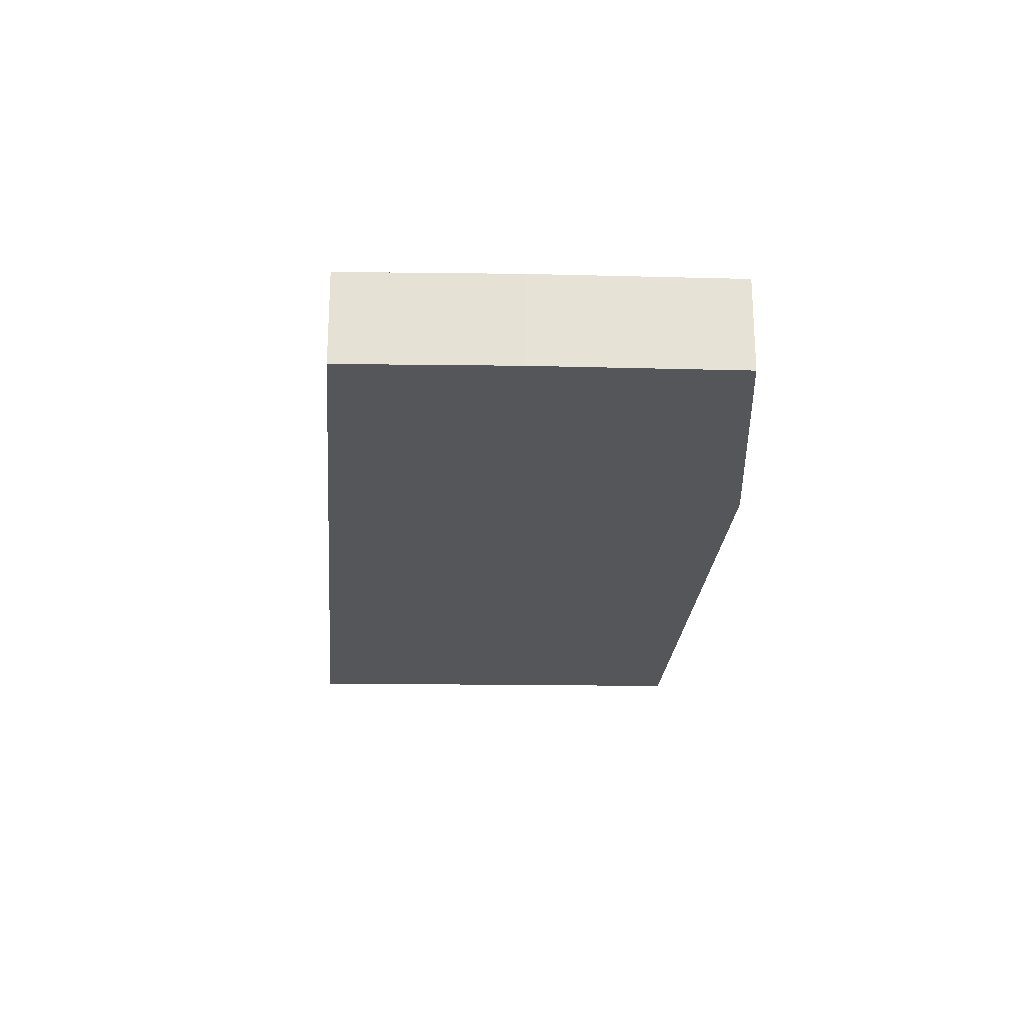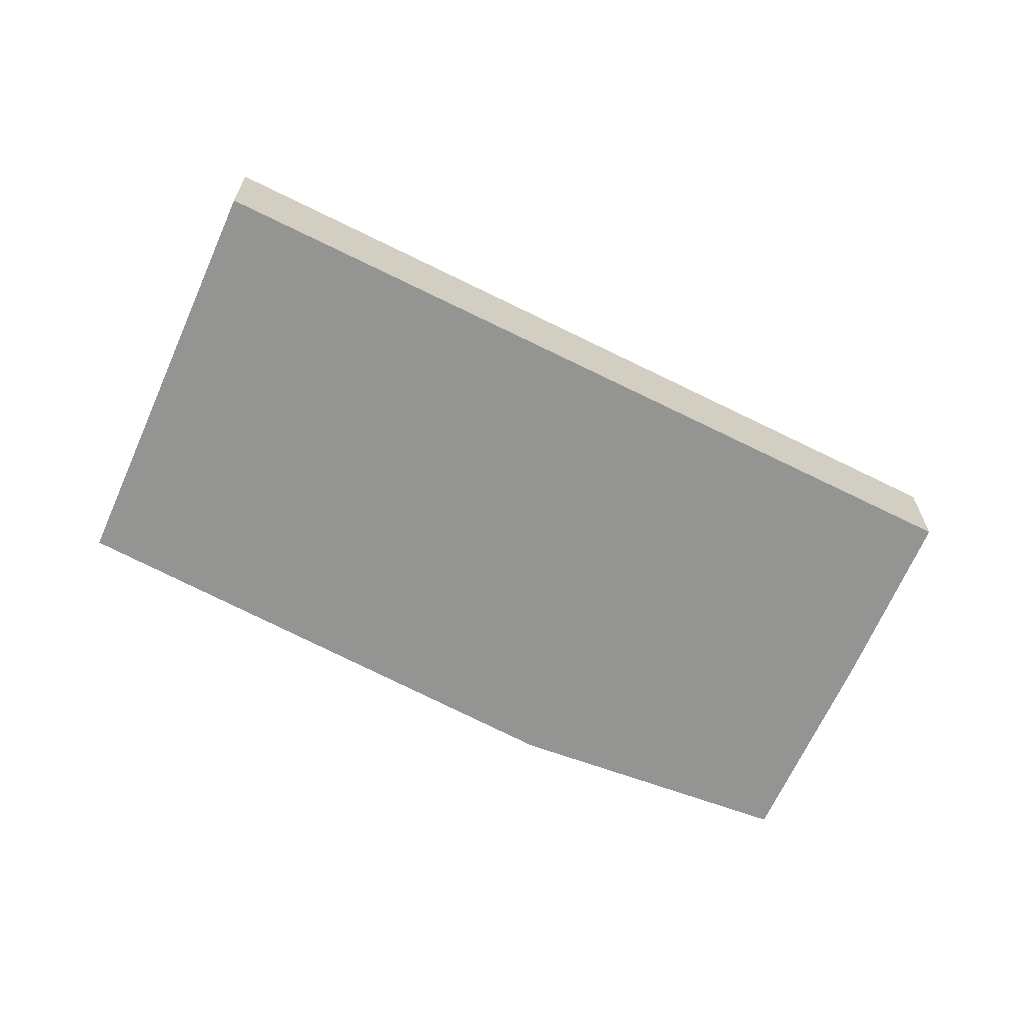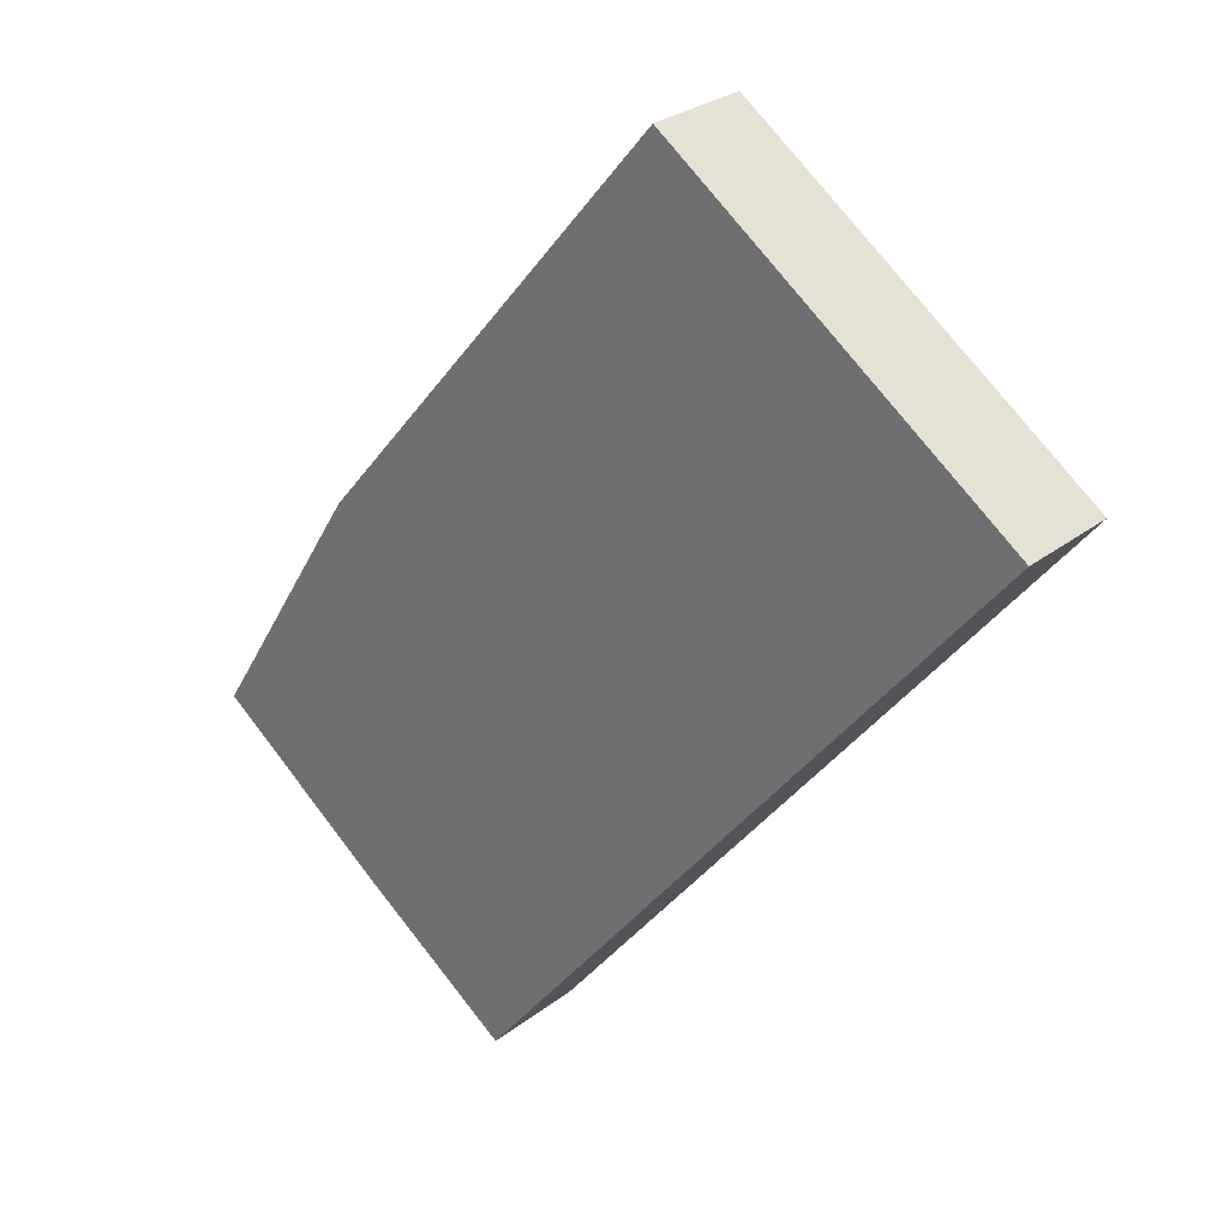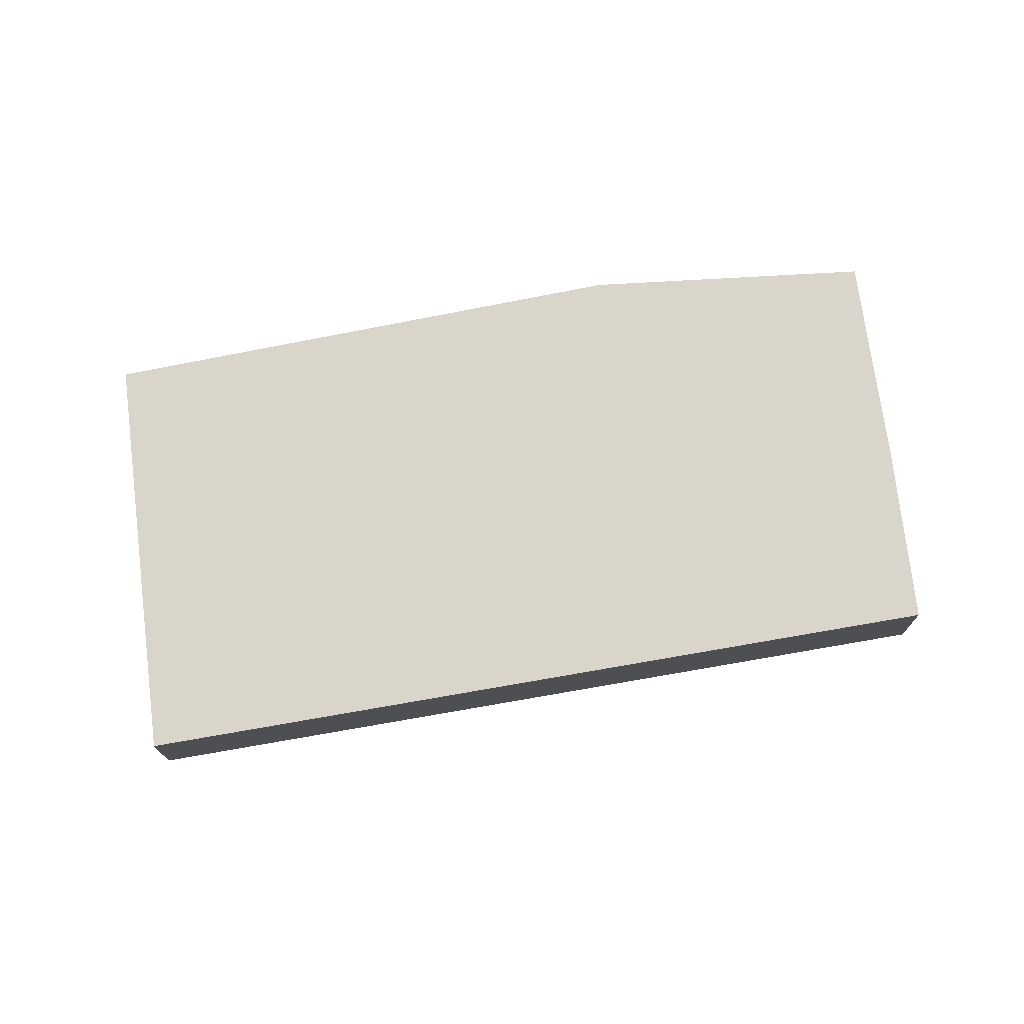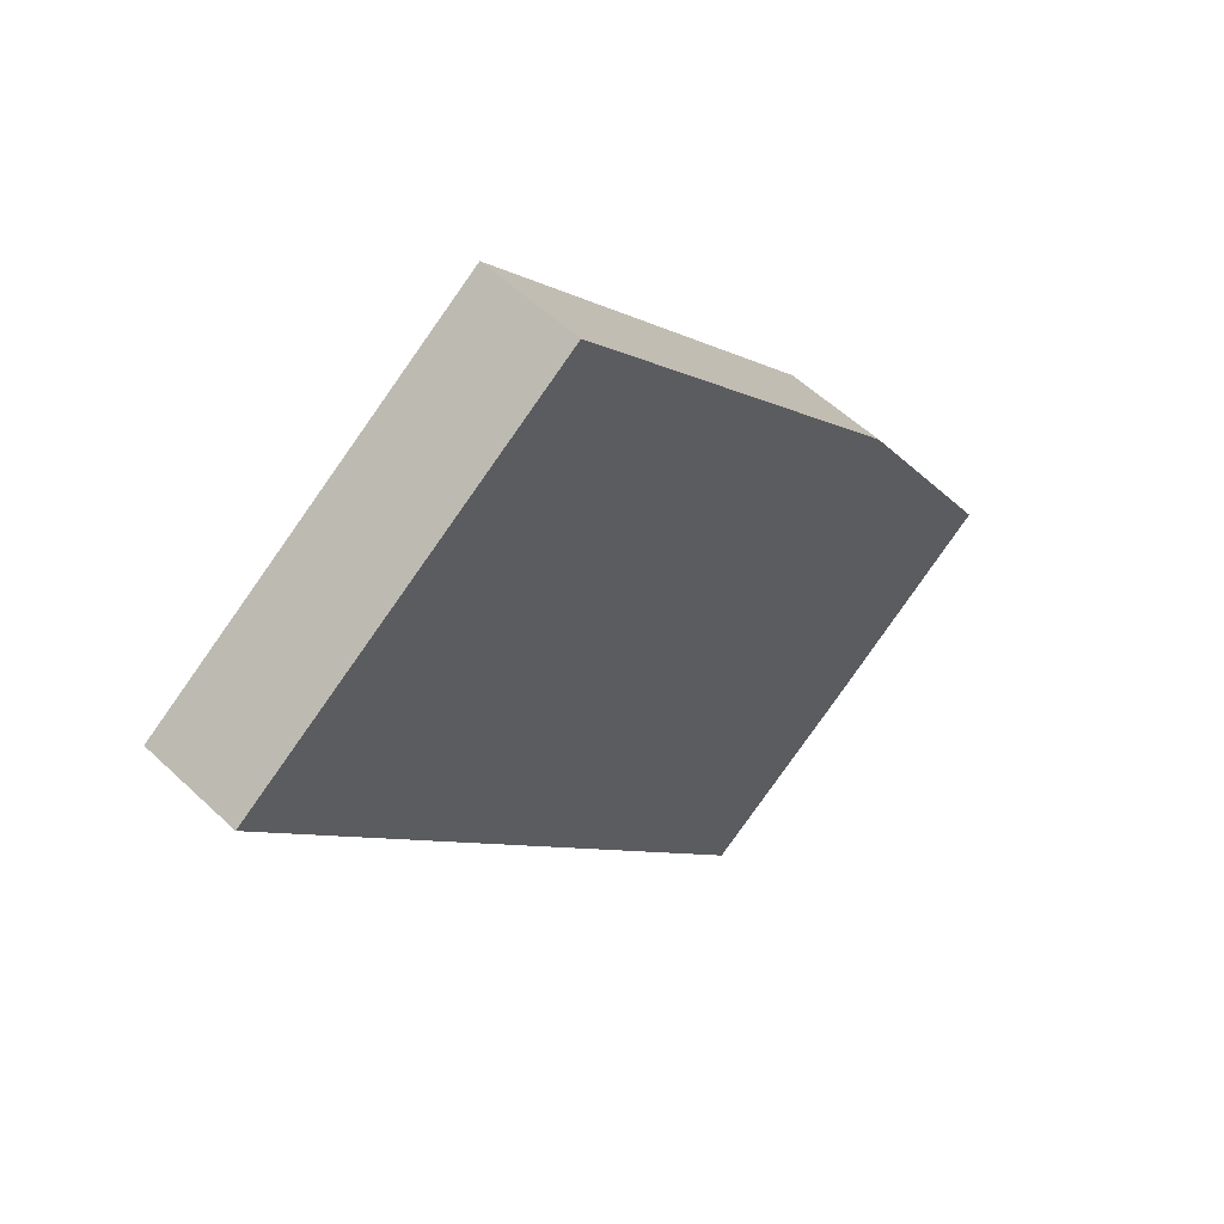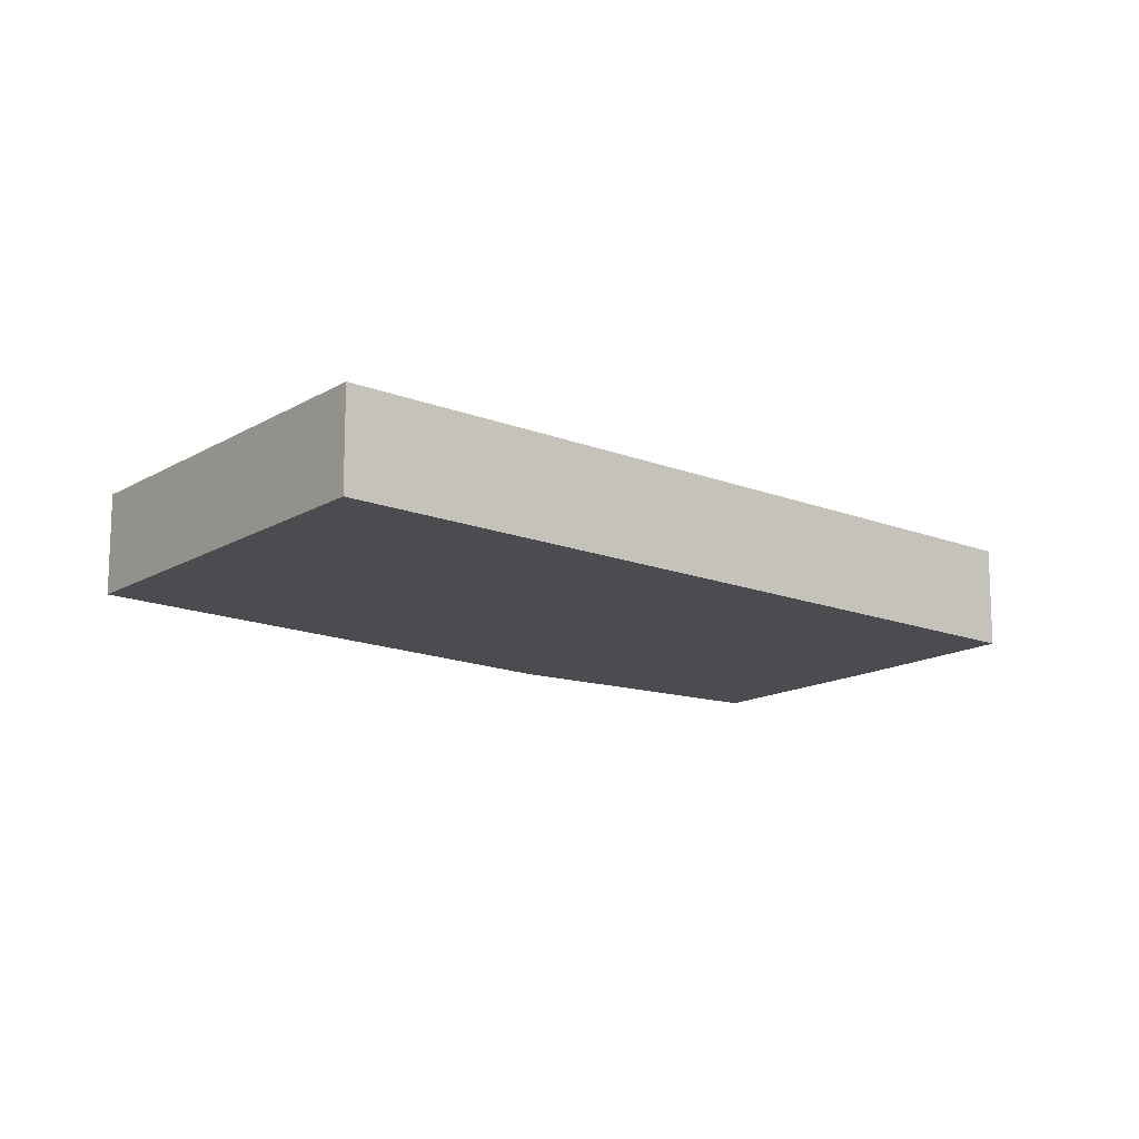
<metadata>
{"format":"obj","ext":"obj","renderer":"f3d","projection":"perspective","resolution":1024,"background":"white","views":[{"elev":-25.5,"azim":-145.6,"up":"+Y"},{"elev":-67.0,"azim":102.0,"up":"+Y"},{"elev":27.9,"azim":40.7,"up":"+Z"},{"elev":74.6,"azim":118.7,"up":"+Y"},{"elev":54.5,"azim":135.1,"up":"+Z"},{"elev":-14.7,"azim":87.8,"up":"+Y"}]}
</metadata>
<code>
v  2.765 0.856 -2.025
v  4.281 0.856 5.629
v  7.203 0.856 3.539
v  1.309 0.856 2.099
v  0 0.856 5.241e-17
v  1.477 0.856 -1.106
v  4.281 -3.447e-16 5.629
v  7.203 -2.167e-16 3.539
v  2.765 1.24e-16 -2.025
v  1.477 6.772e-17 -1.106
v  0 0 0
v  1.309 -1.285e-16 2.099
g defaultobject
f 1 2 3
f 2 1 4
f 4 1 5
f 5 1 6
f 7 3 2
f 3 7 8
f 8 1 3
f 1 8 9
f 9 6 1
f 6 9 10
f 10 5 6
f 5 10 11
f 12 2 4
f 2 12 7
f 11 4 5
f 4 11 12
f 7 9 8
f 9 7 12
f 9 12 11
f 9 11 10

</code>
